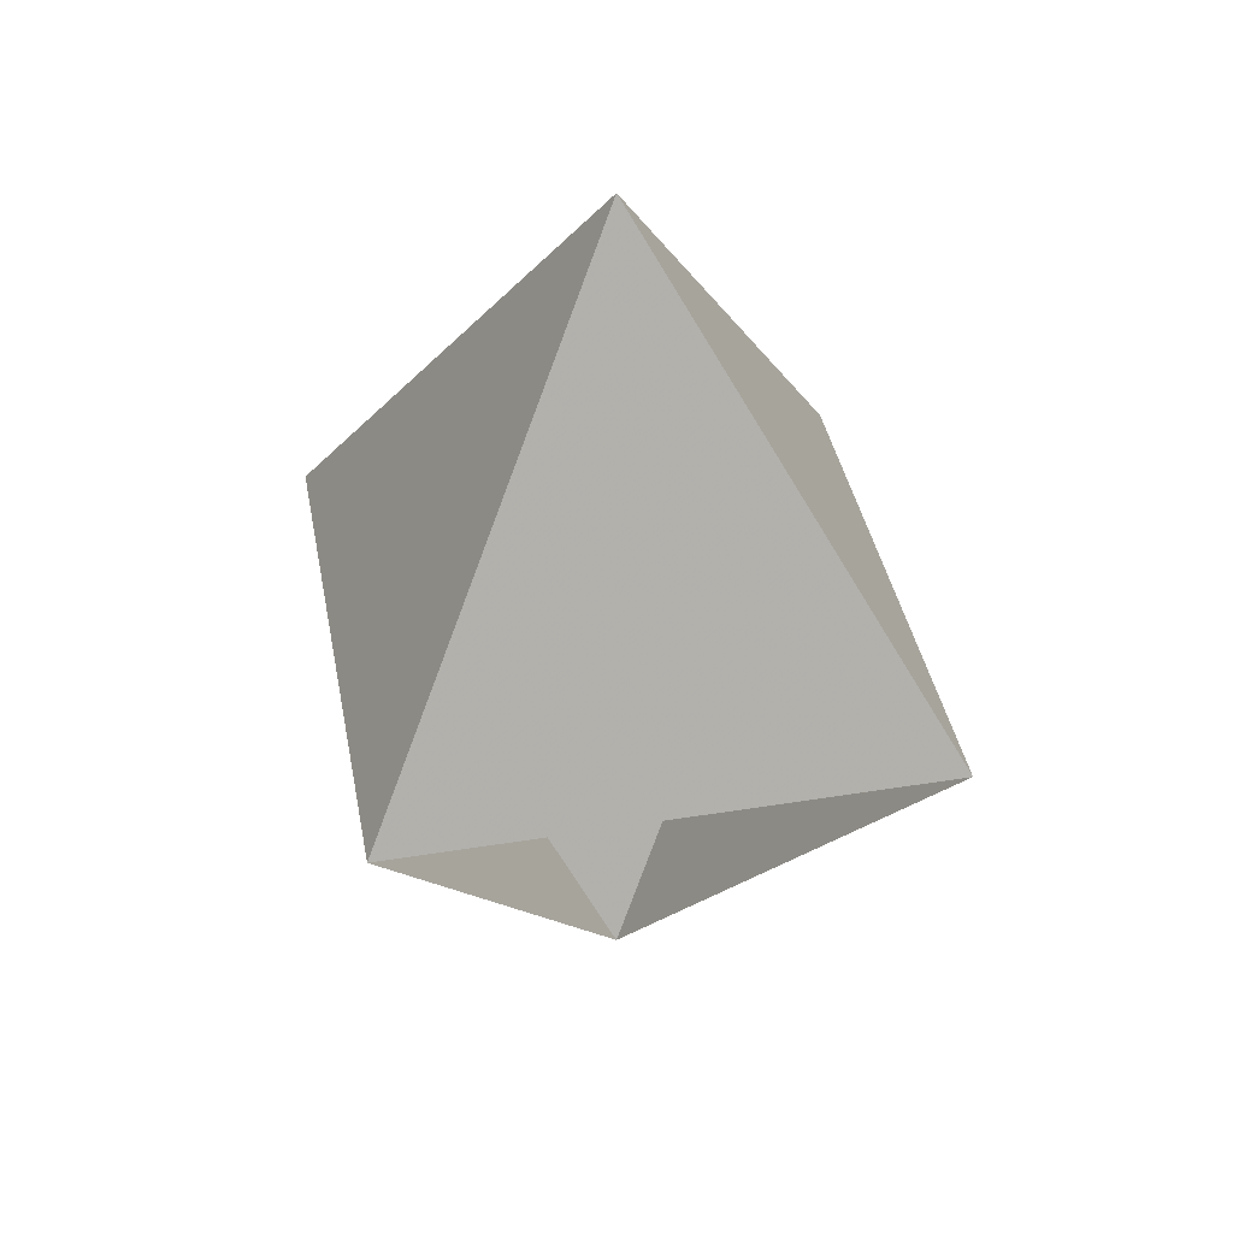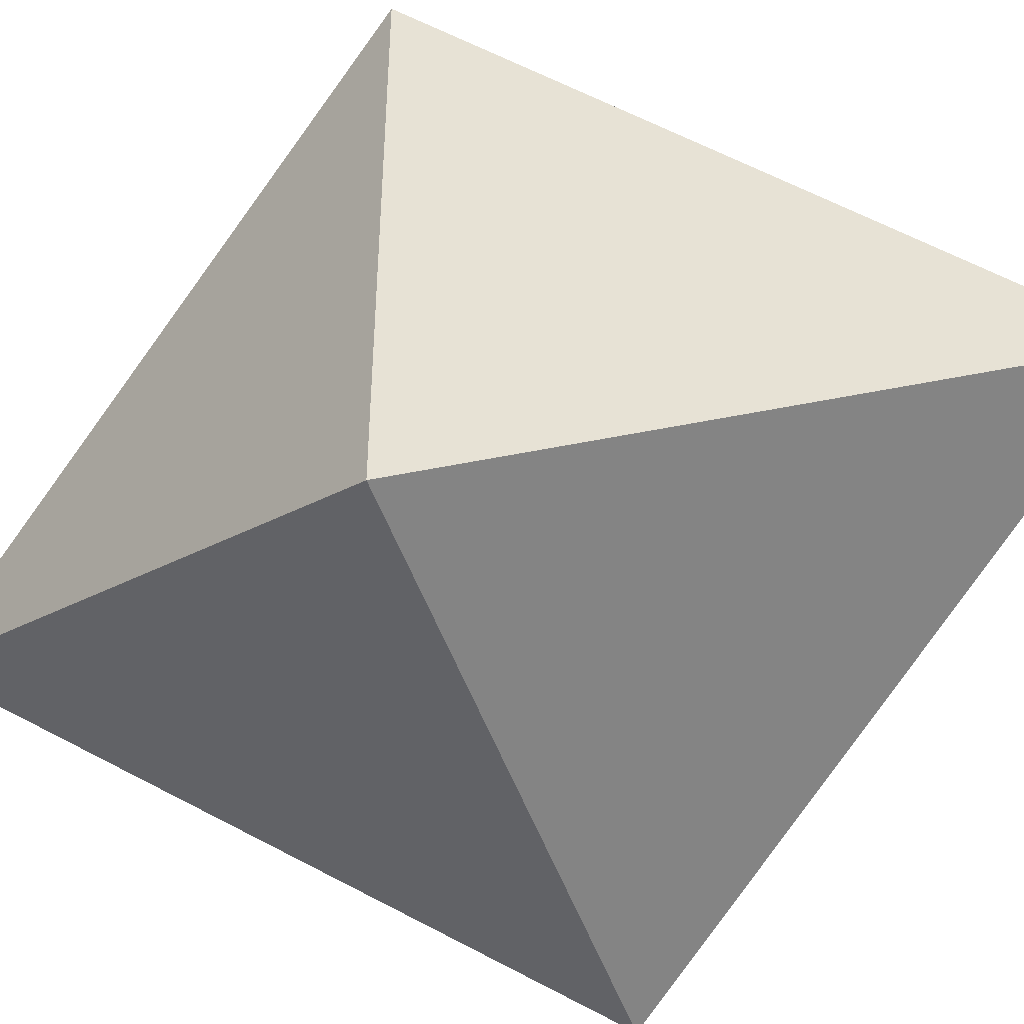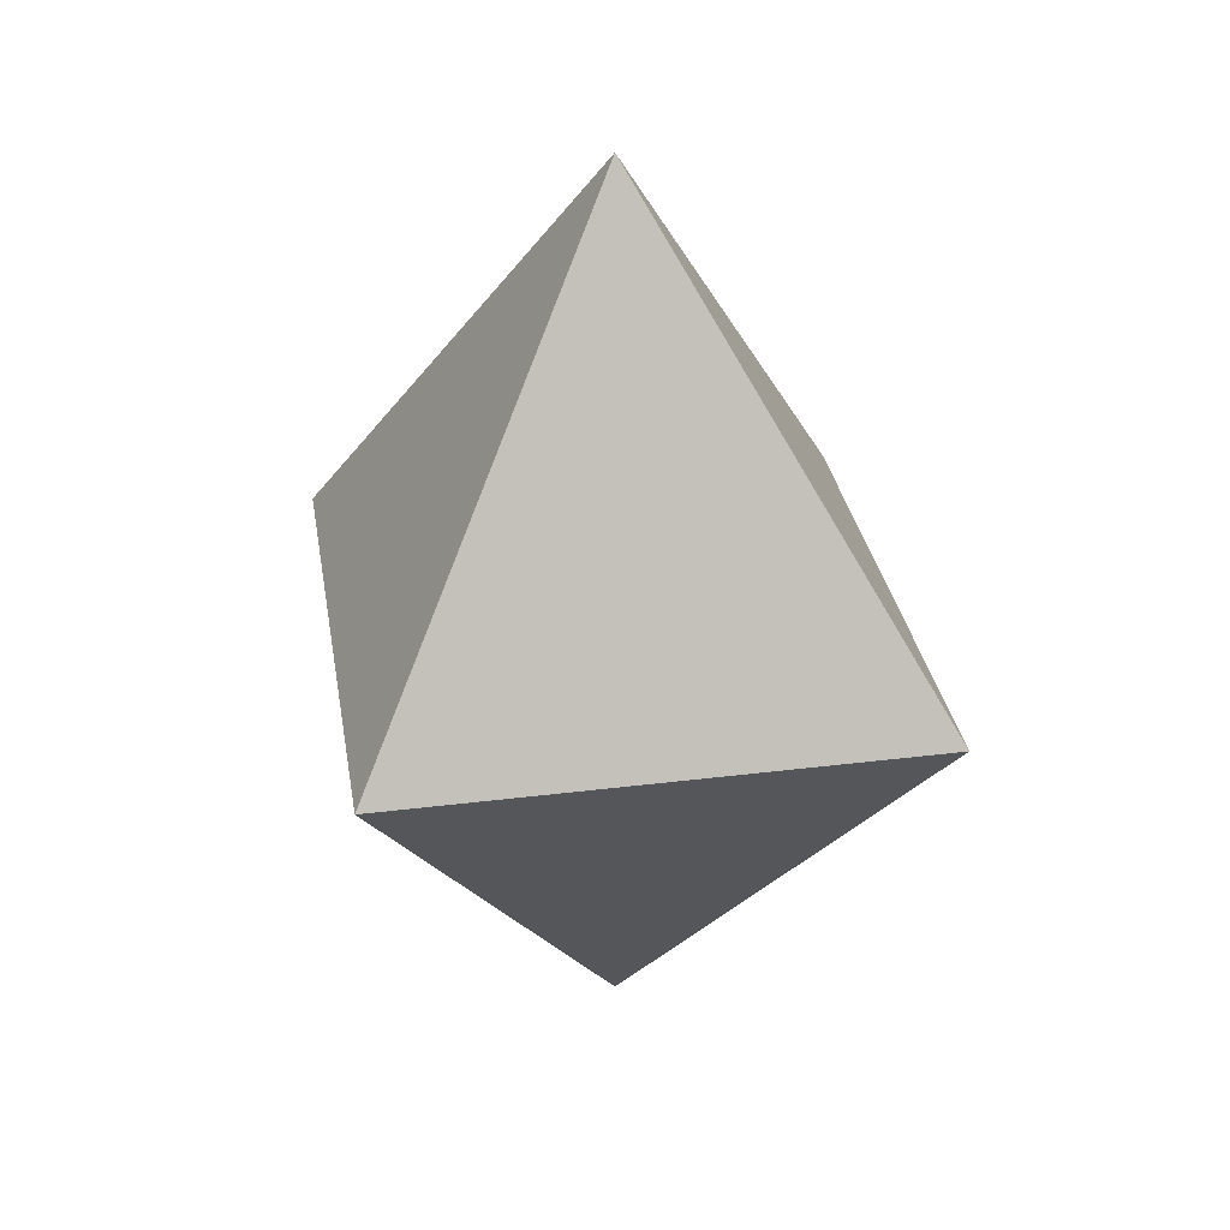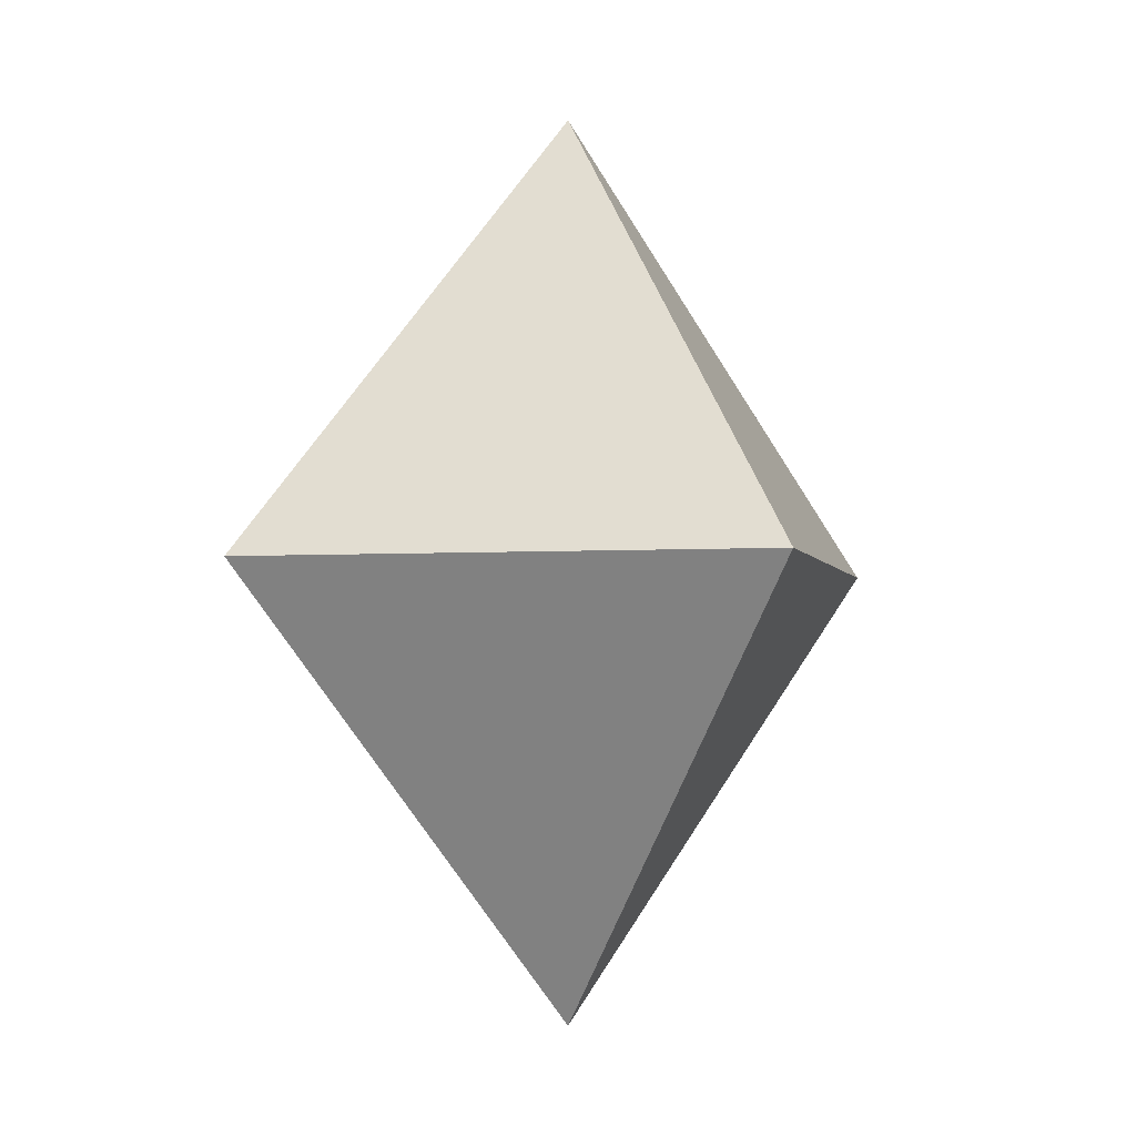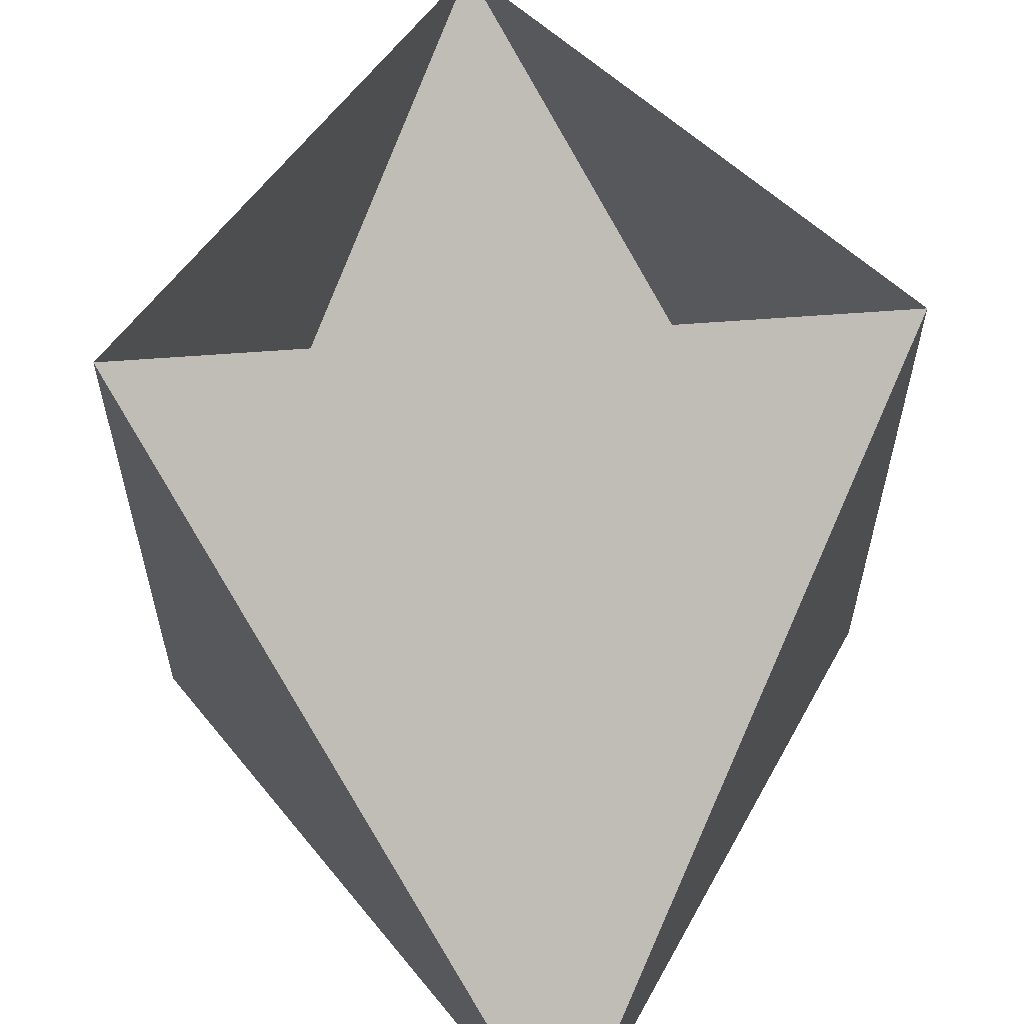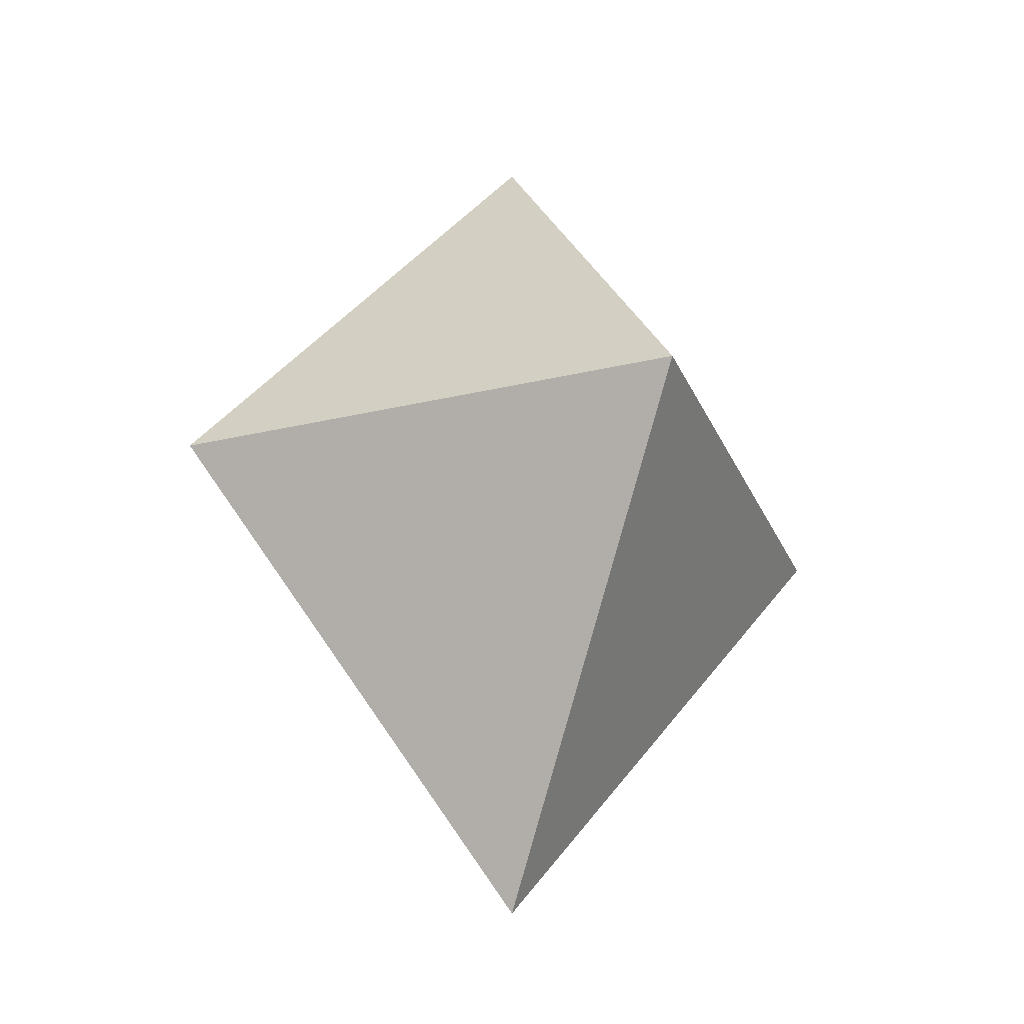
<metadata>
{"format":"obj","ext":"obj","renderer":"f3d","projection":"perspective","resolution":1024,"background":"white","views":[{"elev":41.8,"azim":169.0,"up":"+Z"},{"elev":-49.6,"azim":-70.9,"up":"+Y"},{"elev":32.9,"azim":80.3,"up":"+Z"},{"elev":-3.2,"azim":13.3,"up":"+Z"},{"elev":65.0,"azim":-4.2,"up":"+Y"},{"elev":-26.6,"azim":-69.7,"up":"+Z"}]}
</metadata>
<code>
v 0 0 1
v 0.576 0.576 0
v 0.576 -0.576 0
v -0.576 -0.576 0
v -0.576 0.576 0
v 0 0 -1
f 1 2 3
f 1 3 4
f 1 4 5
f 1 5 2
f 6 5 4
f 6 4 3
f 6 3 2

</code>
